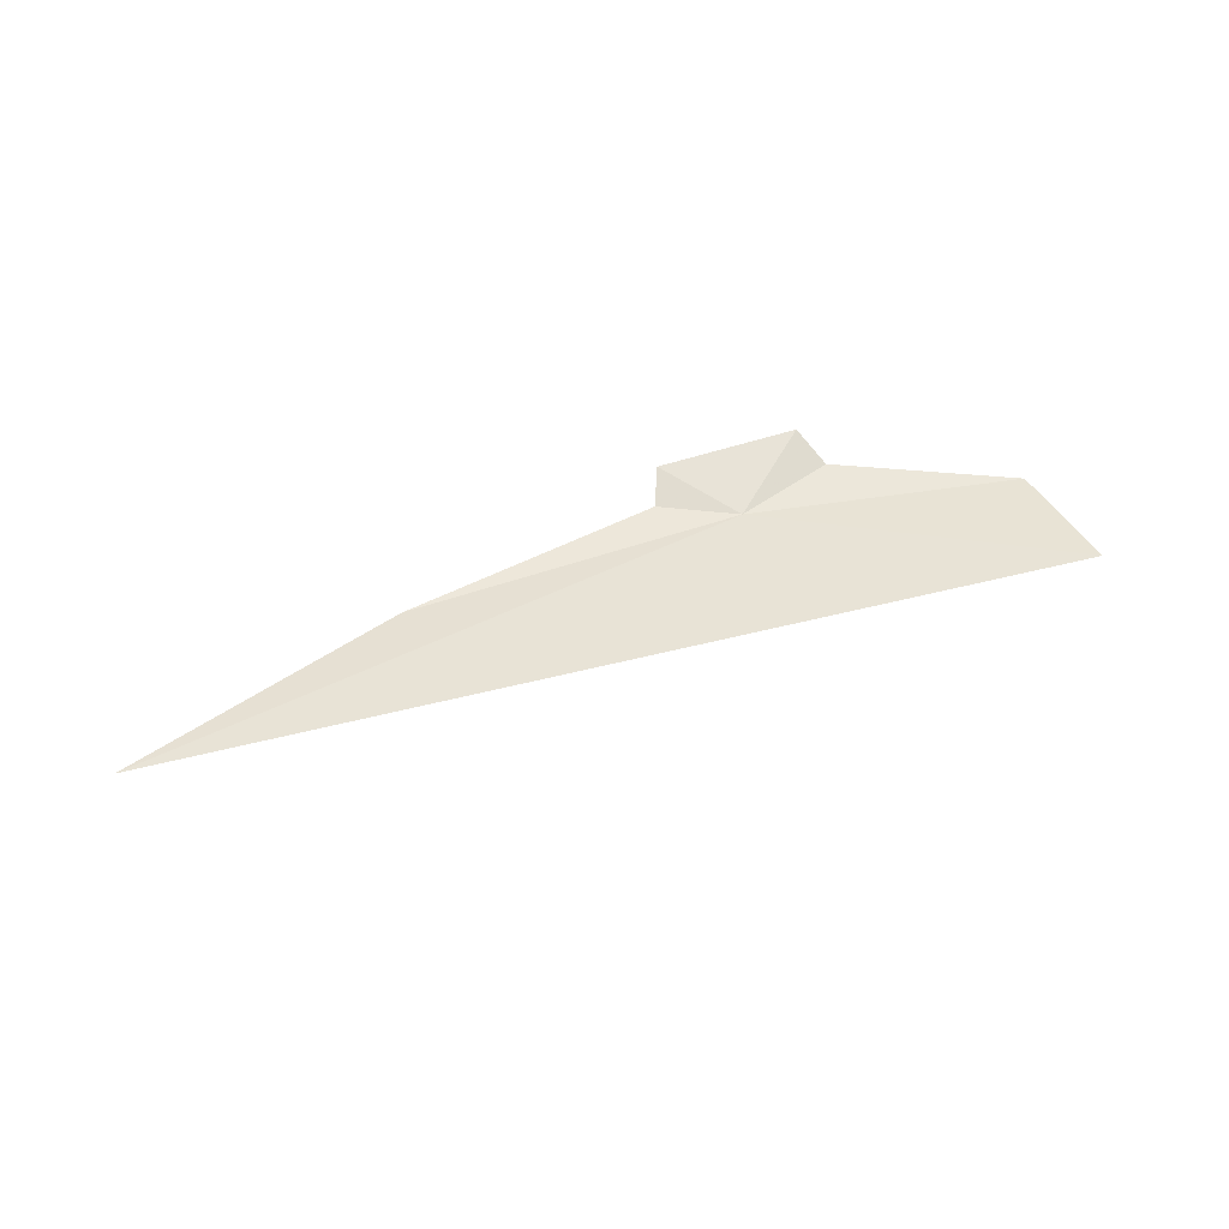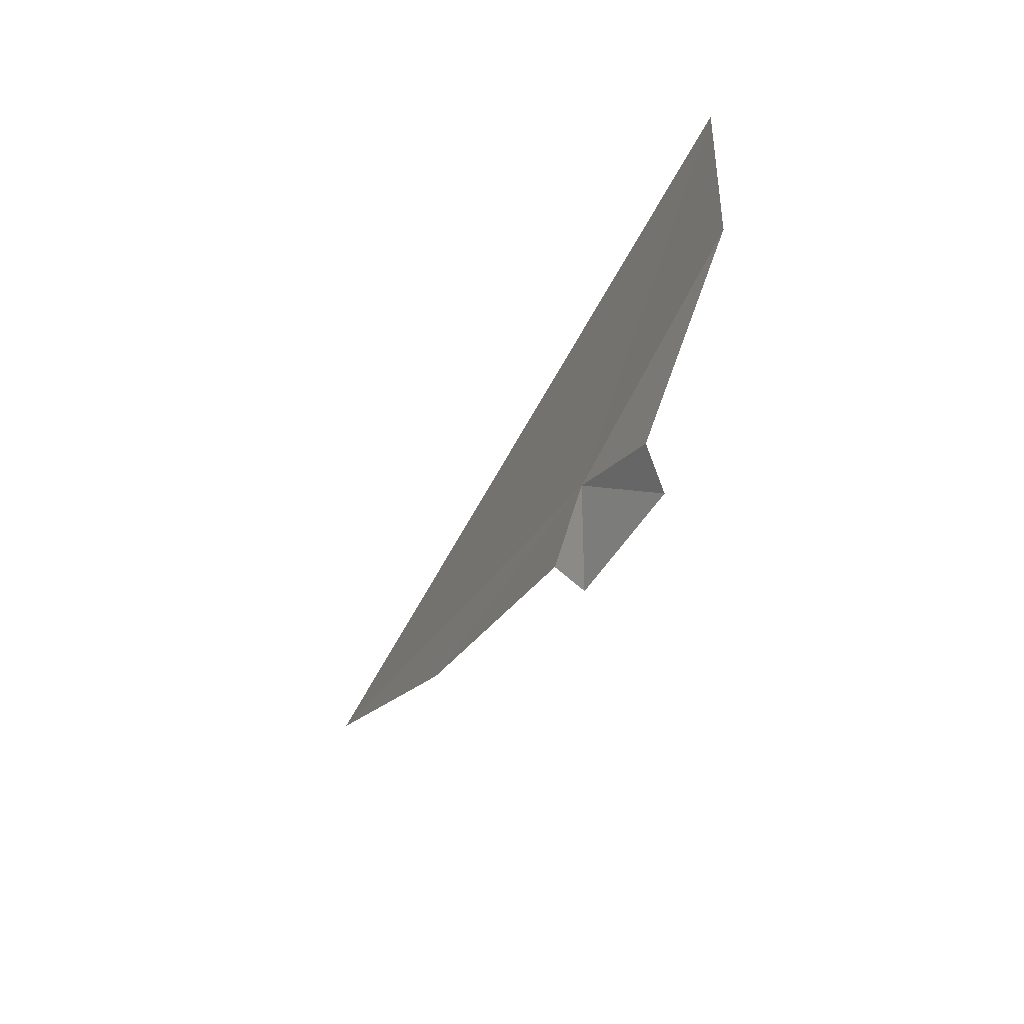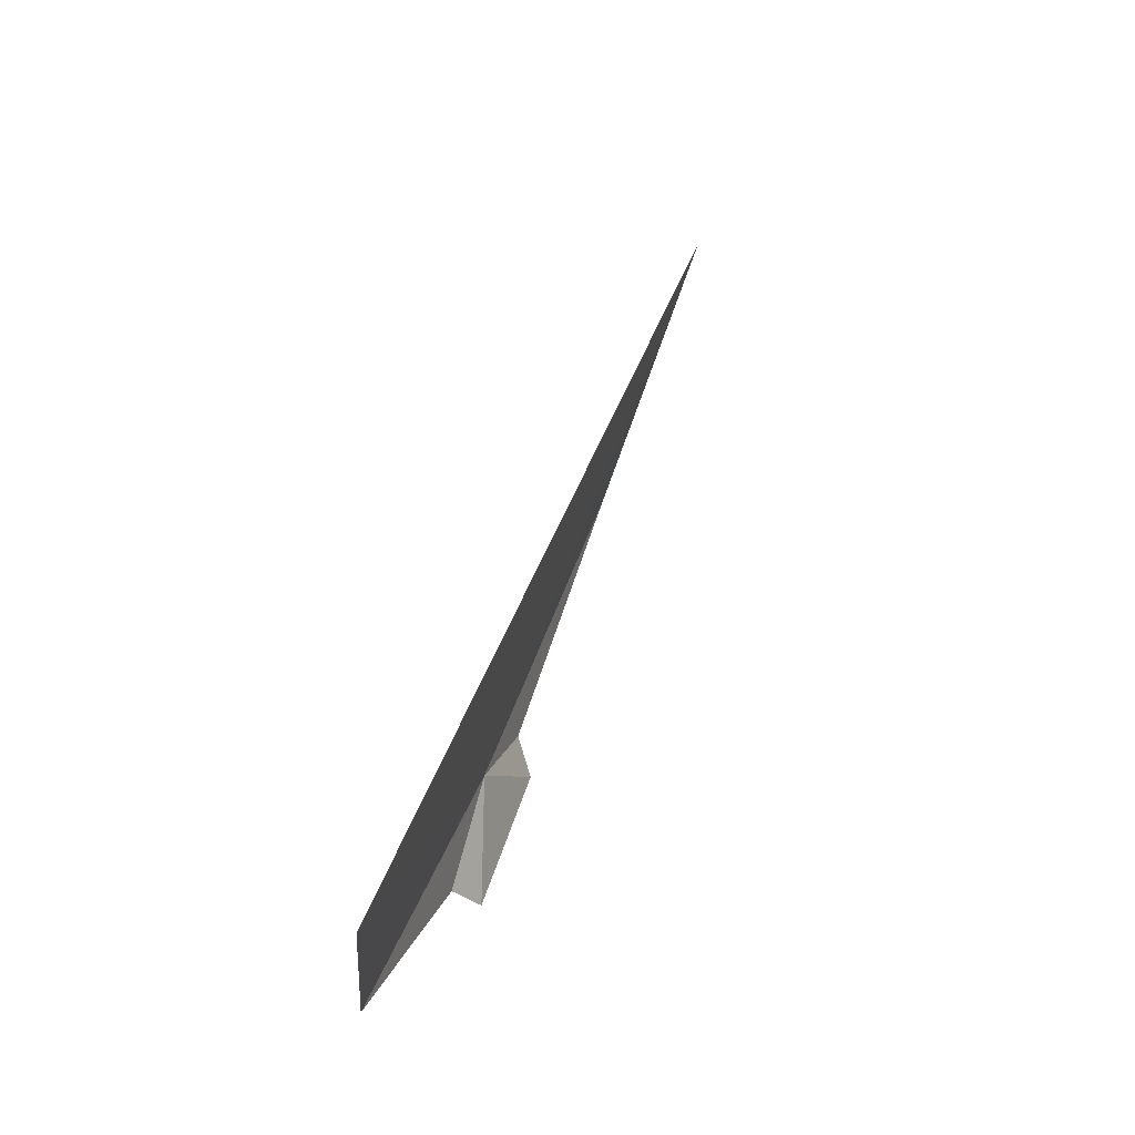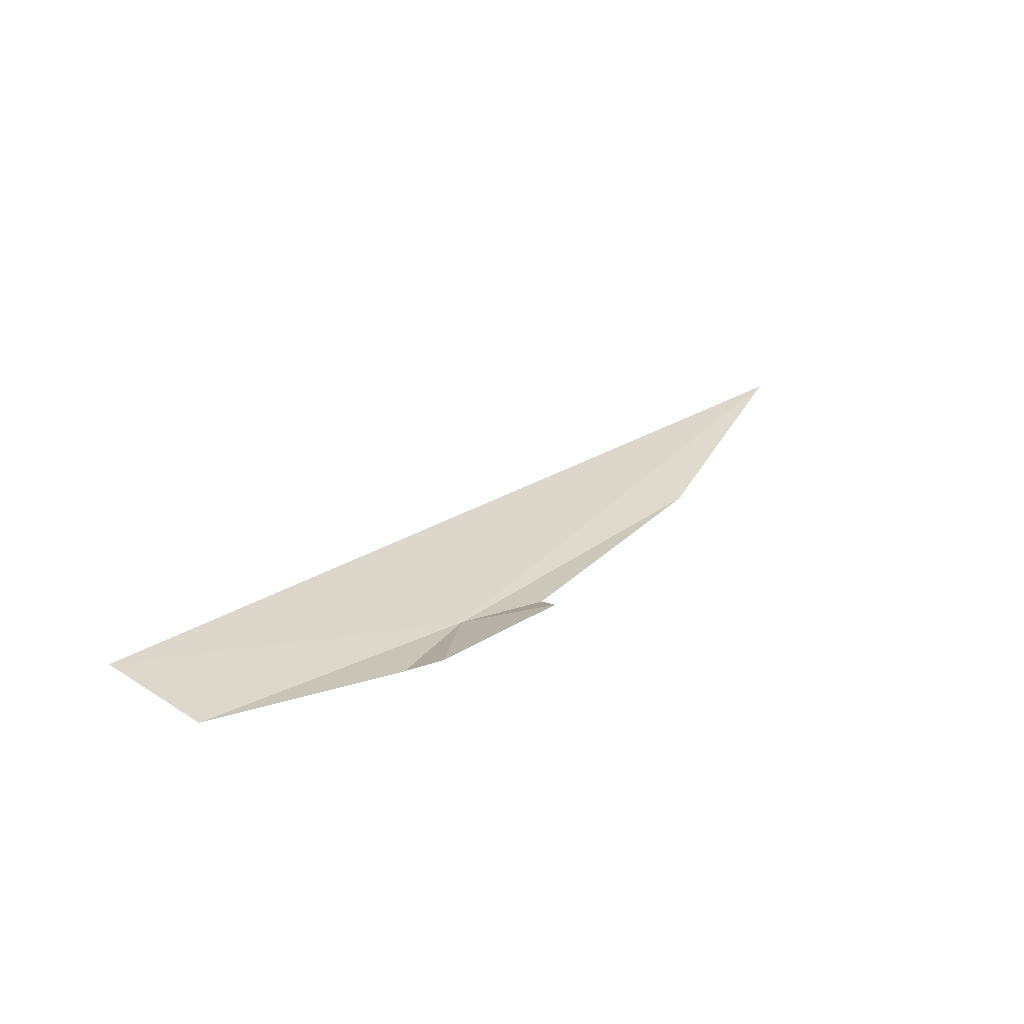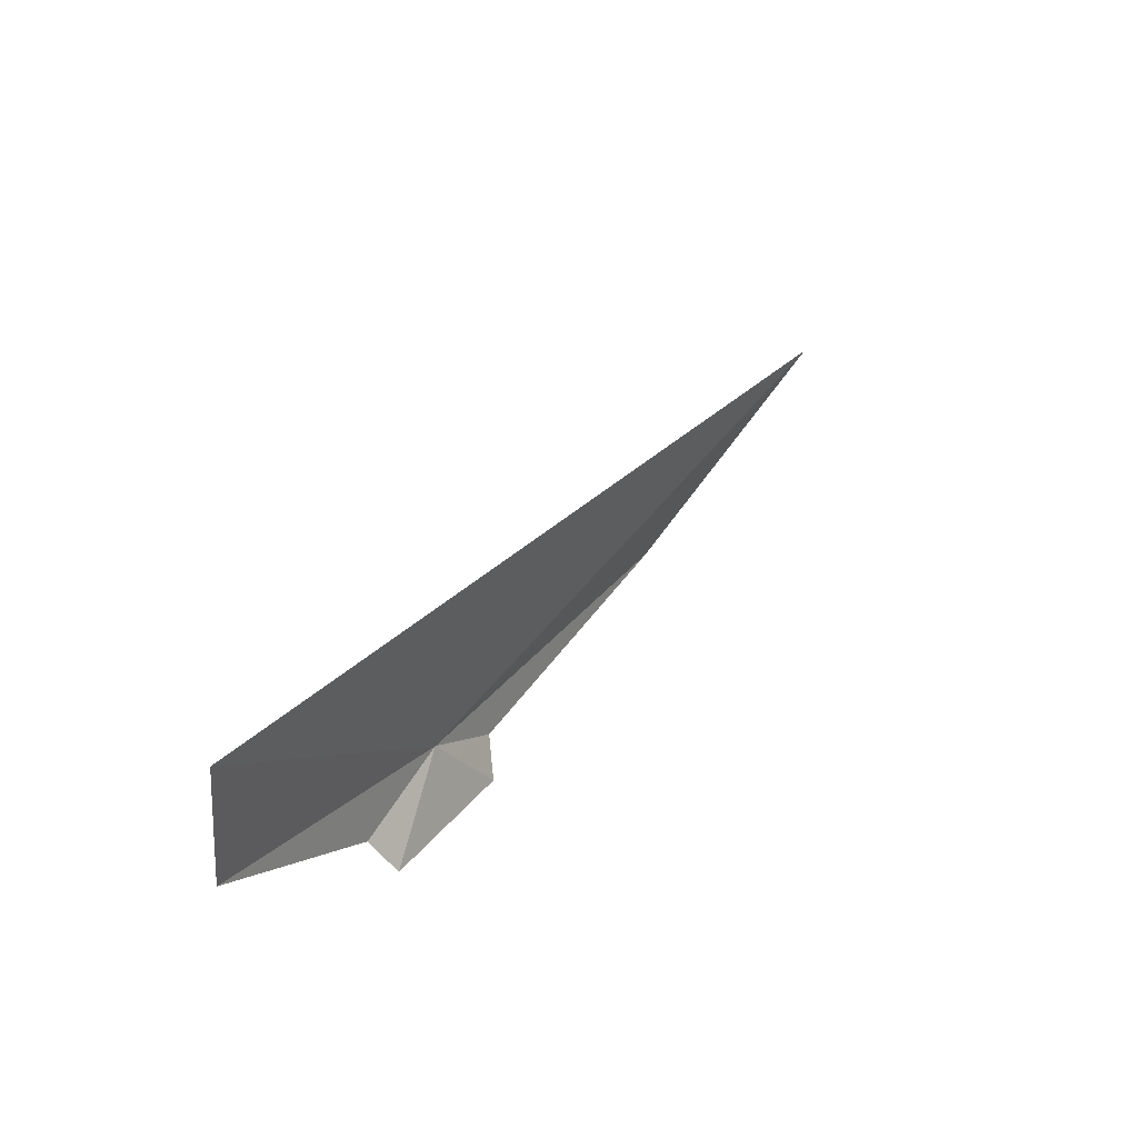
<metadata>
{"format":"obj","ext":"obj","renderer":"f3d","projection":"perspective","resolution":1024,"background":"white","views":[{"elev":42.5,"azim":149.5,"up":"+Z"},{"elev":-29.8,"azim":-113.8,"up":"+Y"},{"elev":57.2,"azim":-71.1,"up":"+Y"},{"elev":30.0,"azim":-54.1,"up":"+Z"},{"elev":44.4,"azim":-55.6,"up":"+Y"}]}
</metadata>
<code>
v 2.559 -11.09 30.99
v 9.306 -10.88 31
v 6.168 -11.54 30.96
v 3.297 -11.58 31.04
v -0.1373 -8.719 31.01
v -0.2713 -10.1 30.98
v 1.432 -11.24 31.08
v 1.548 -11.64 31.31
v 3.074 -11.91 31.25
f 1 3 2
f 1 4 3
f 1 6 7
f 1 8 9
f 1 7 8
f 1 9 4
f 1 2 5
f 1 5 6

</code>
